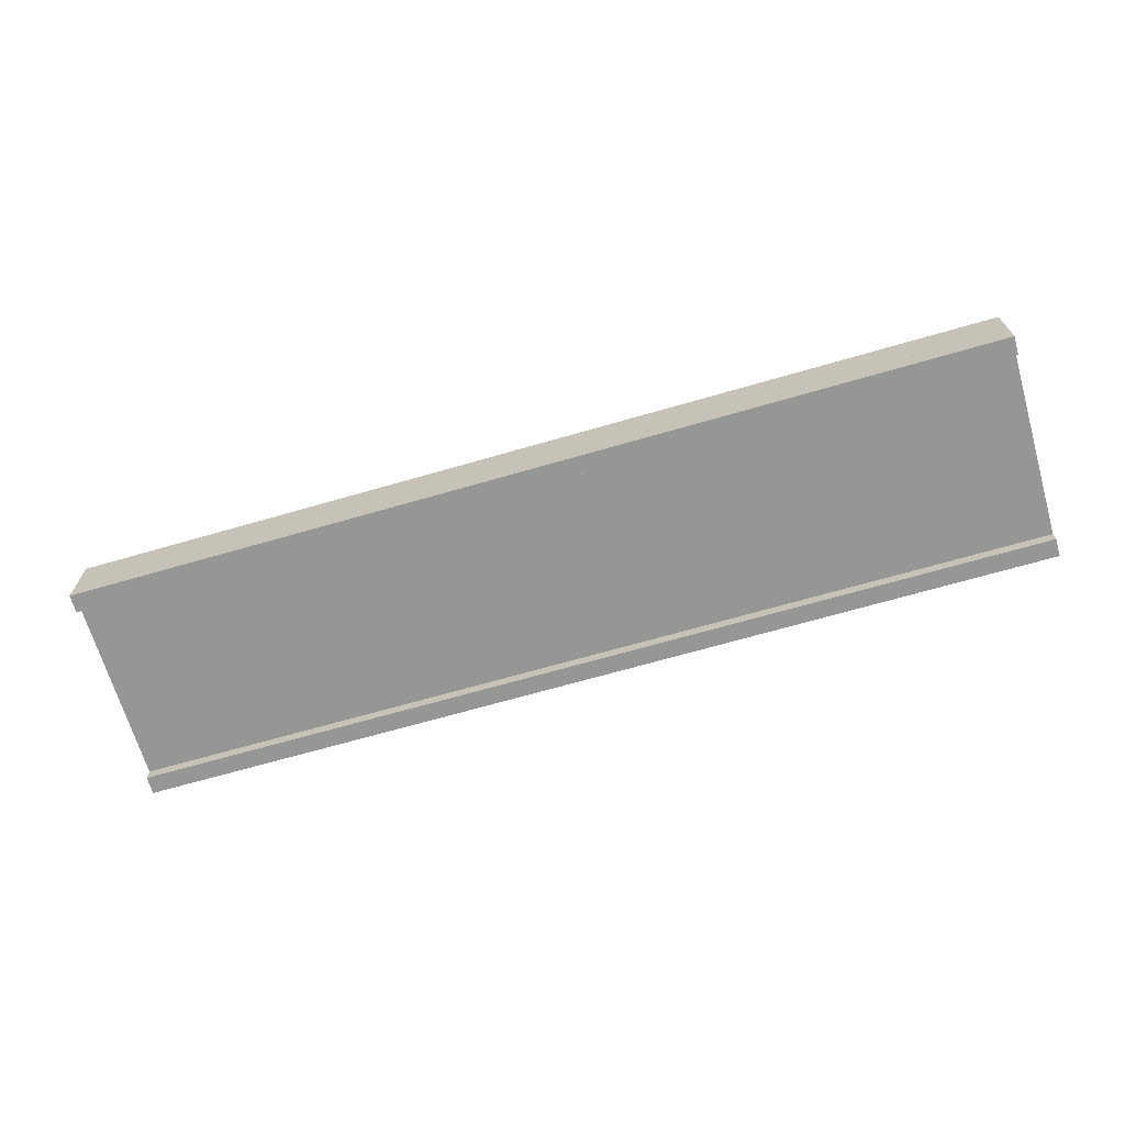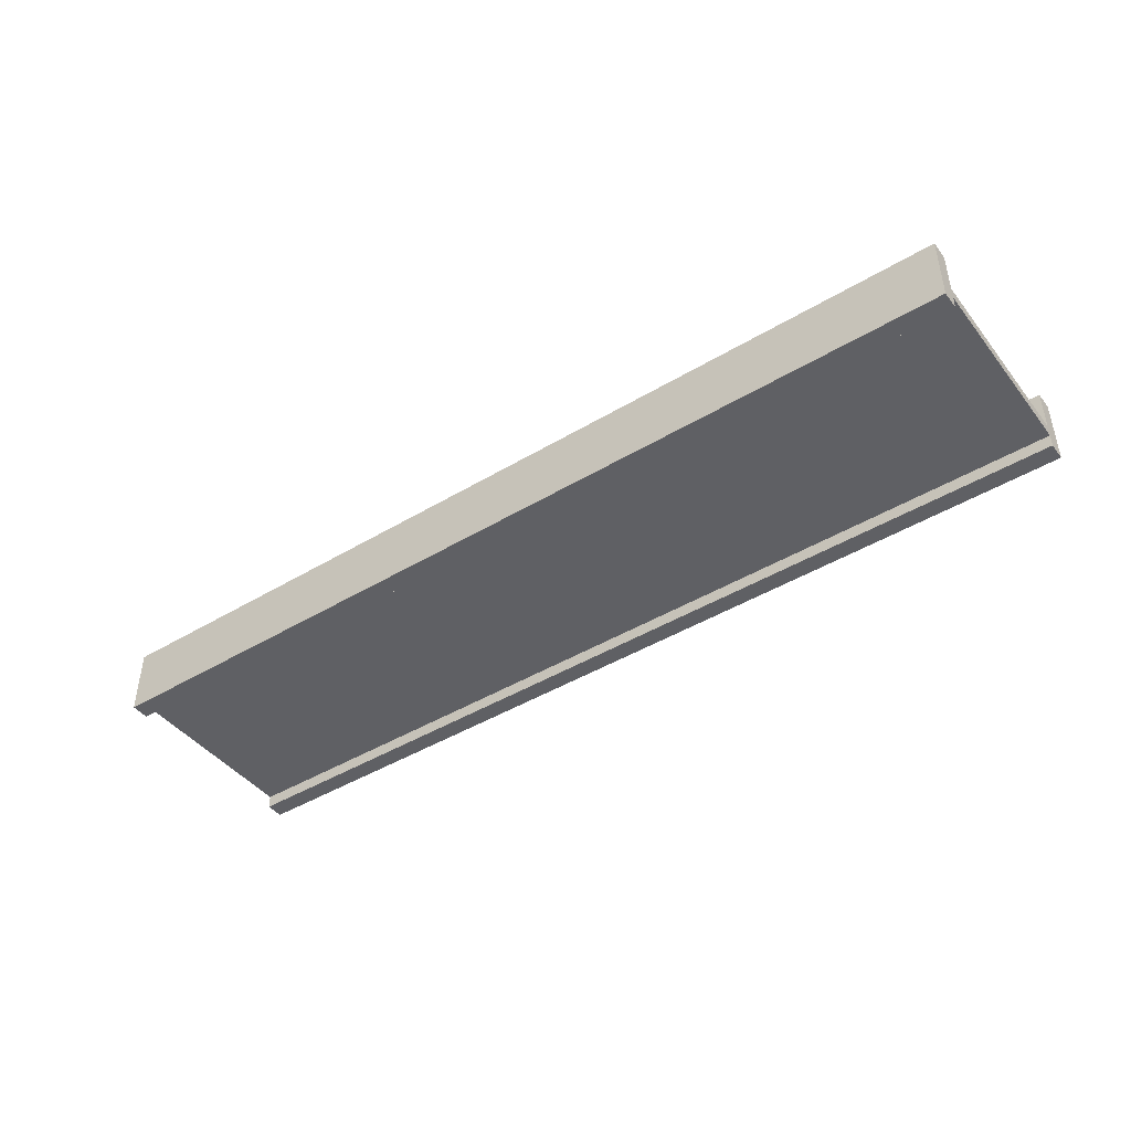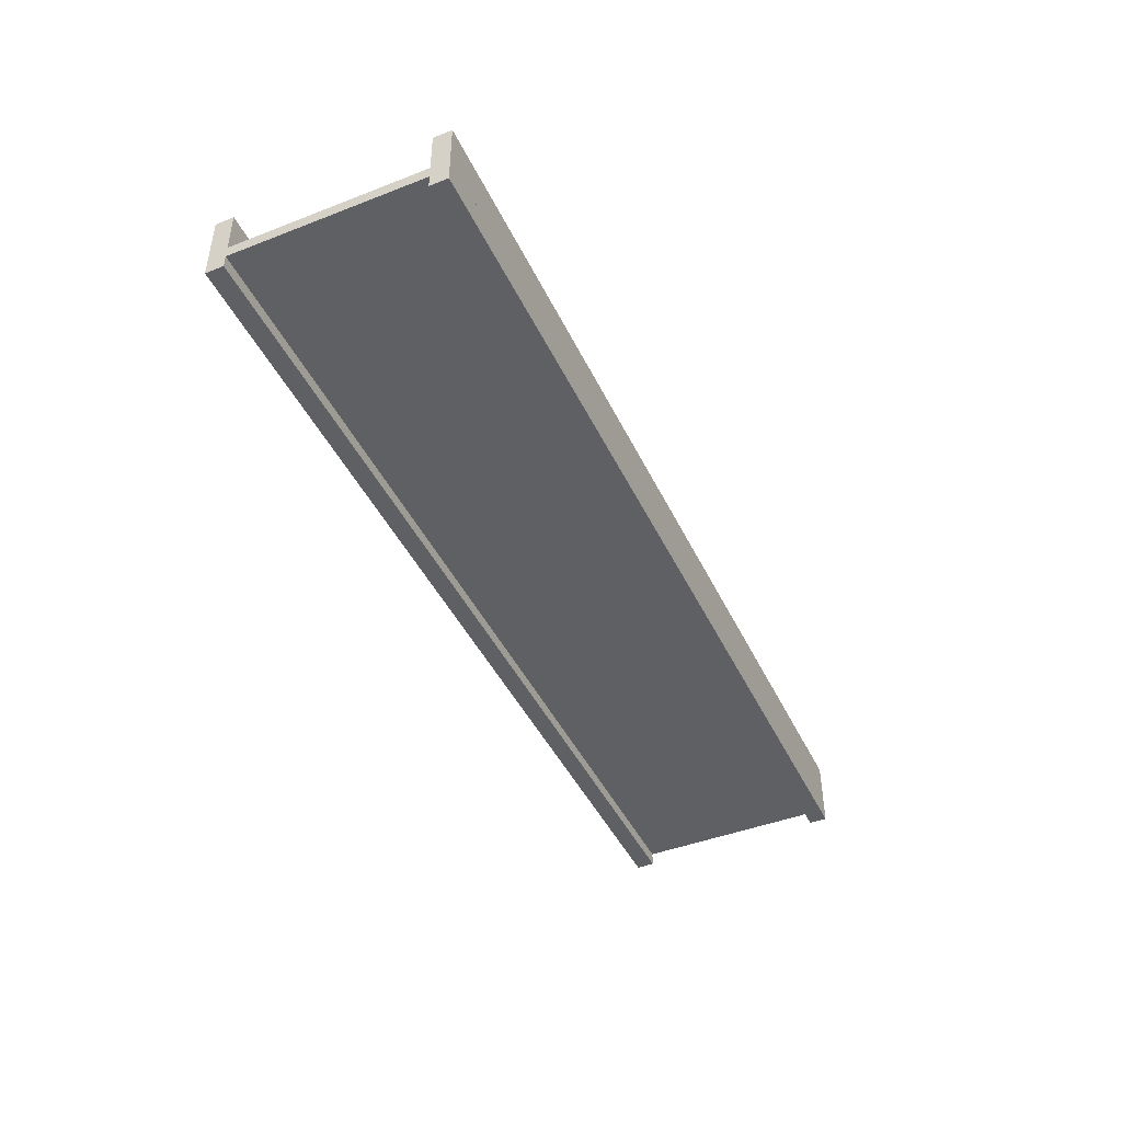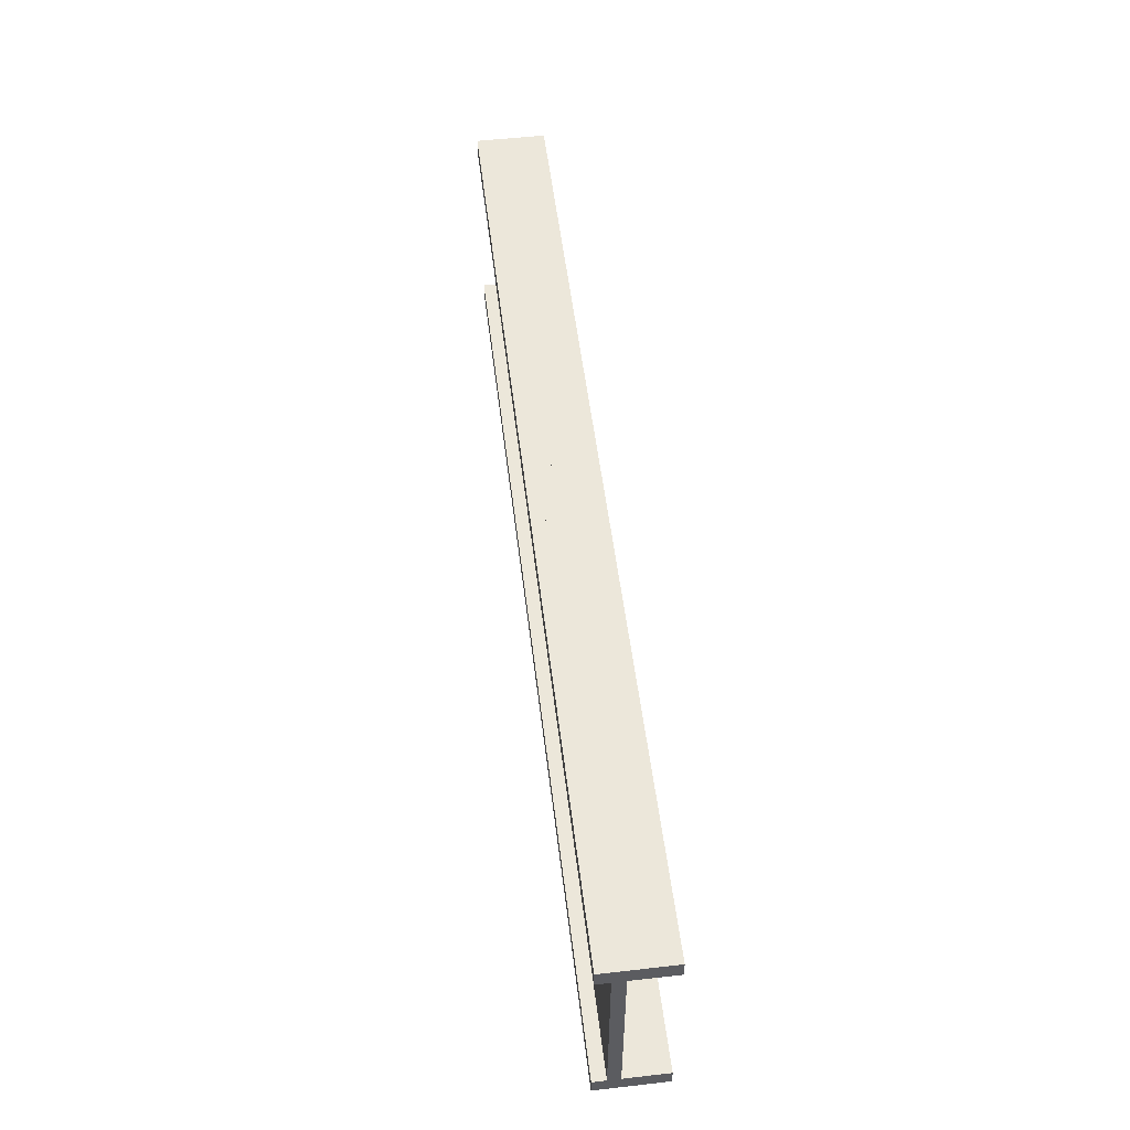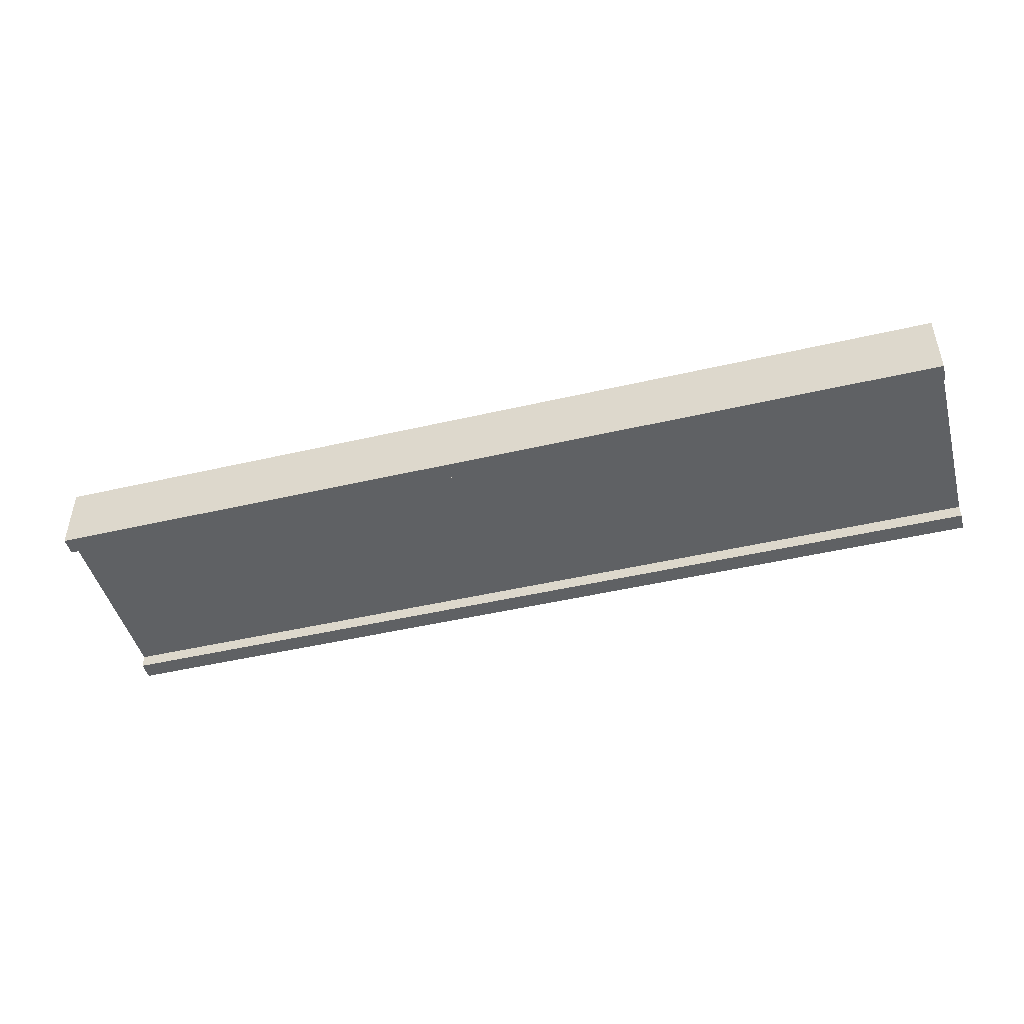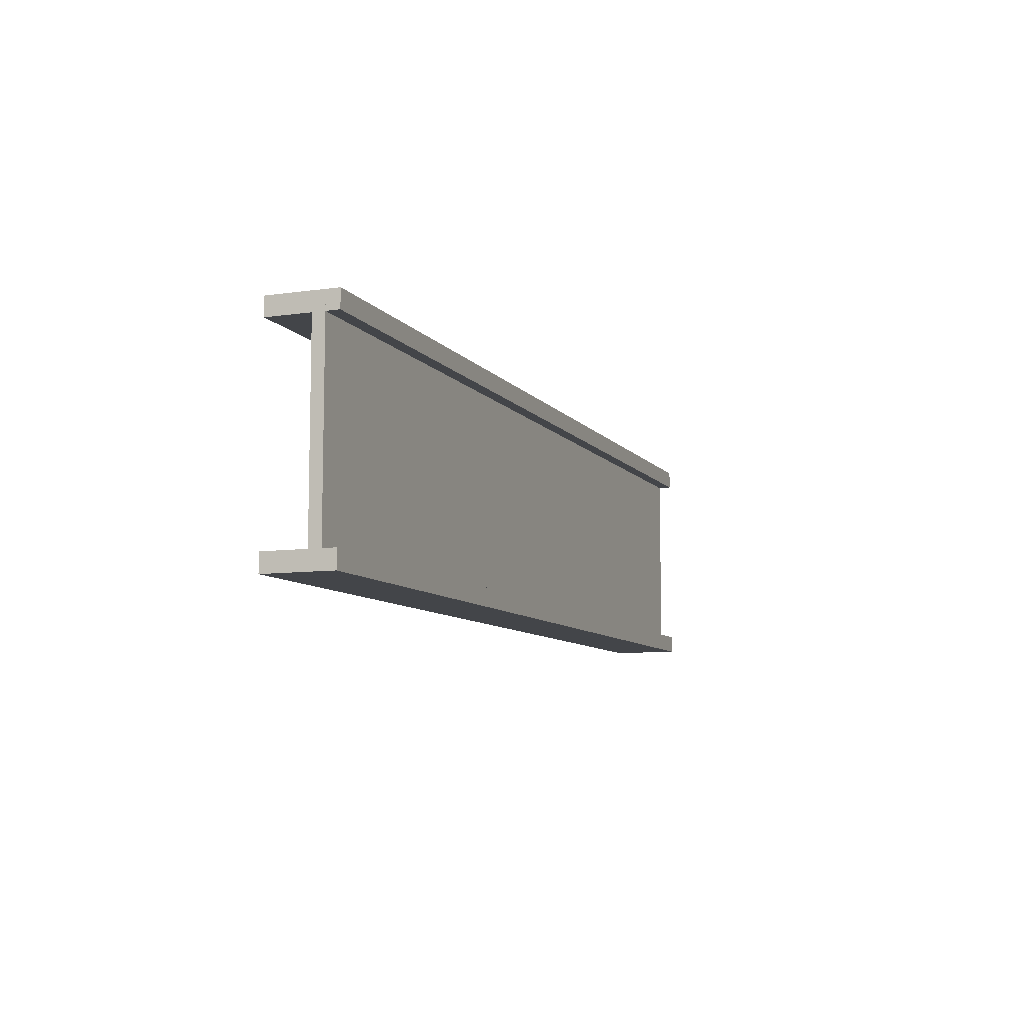
<metadata>
{"format":"obj","ext":"obj","renderer":"f3d","projection":"perspective","resolution":1024,"background":"white","views":[{"elev":-67.7,"azim":16.2,"up":"+Y"},{"elev":-43.9,"azim":35.2,"up":"+Y"},{"elev":-44.3,"azim":-65.6,"up":"+Y"},{"elev":53.4,"azim":83.1,"up":"+Z"},{"elev":-46.4,"azim":14.9,"up":"+Y"},{"elev":-8.6,"azim":-68.8,"up":"+Z"}]}
</metadata>
<code>
v  1.748e+04 3140 1.787e+04
v  -4.297e+04 3140 1.787e+04
v  -4.297e+04 2355 1.787e+04
v  1.748e+04 2355 1.787e+04
v  1.748e+04 3140 1.67e+04
v  1.748e+04 2355 1.67e+04
v  1.748e+04 3140 4321
v  1.748e+04 2355 4321
v  1.748e+04 3140 3145
v  1.748e+04 2355 3145
v  -4.297e+04 3140 3145
v  -4.297e+04 2355 3145
v  -4.297e+04 3140 4321
v  -4.297e+04 2355 4321
v  -4.297e+04 3140 1.67e+04
v  -4.297e+04 2355 1.67e+04
v  1.748e+04 5957 1.67e+04
v  -4.297e+04 5957 1.67e+04
v  -4.297e+04 5957 1.787e+04
v  1.748e+04 5957 1.787e+04
v  1.748e+04 5957 3145
v  -4.297e+04 5957 3145
v  -4.297e+04 5957 4321
v  1.748e+04 5957 4321
v  1.748e+04 1492 4321
v  -4.297e+04 1492 4321
v  -4.297e+04 1492 3145
v  1.748e+04 1492 3145
v  1.748e+04 1492 1.787e+04
v  -4.297e+04 1492 1.787e+04
v  -4.297e+04 1492 1.67e+04
v  1.748e+04 1492 1.67e+04
o straight
g straight
f 1 2 3
f 4 1 3
f 5 1 4
f 6 5 4
f 7 5 6
f 8 7 6
f 9 7 8
f 10 9 8
f 11 9 10
f 12 11 10
f 13 11 12
f 14 13 12
f 15 13 14
f 16 15 14
f 2 15 16
f 3 2 16
f 17 18 19
f 20 17 19
f 7 13 15
f 5 7 15
f 21 22 23
f 24 21 23
f 25 26 27
f 28 25 27
f 6 16 14
f 8 6 14
f 29 30 31
f 32 29 31
f 15 5 1
f 2 15 1
f 20 19 2
f 1 20 2
f 17 20 1
f 5 17 1
f 18 17 5
f 15 18 5
f 19 18 15
f 2 19 15
f 11 9 7
f 13 11 7
f 24 23 13
f 7 24 13
f 21 24 7
f 9 21 7
f 22 21 9
f 11 22 9
f 23 22 11
f 13 23 11
f 14 8 10
f 12 14 10
f 28 27 12
f 10 28 12
f 25 28 10
f 8 25 10
f 26 25 8
f 14 26 8
f 27 26 14
f 12 27 14
f 3 4 6
f 16 3 6
f 32 31 16
f 6 32 16
f 29 32 6
f 4 29 6
f 30 29 4
f 3 30 4
f 31 30 3
f 16 31 3

</code>
